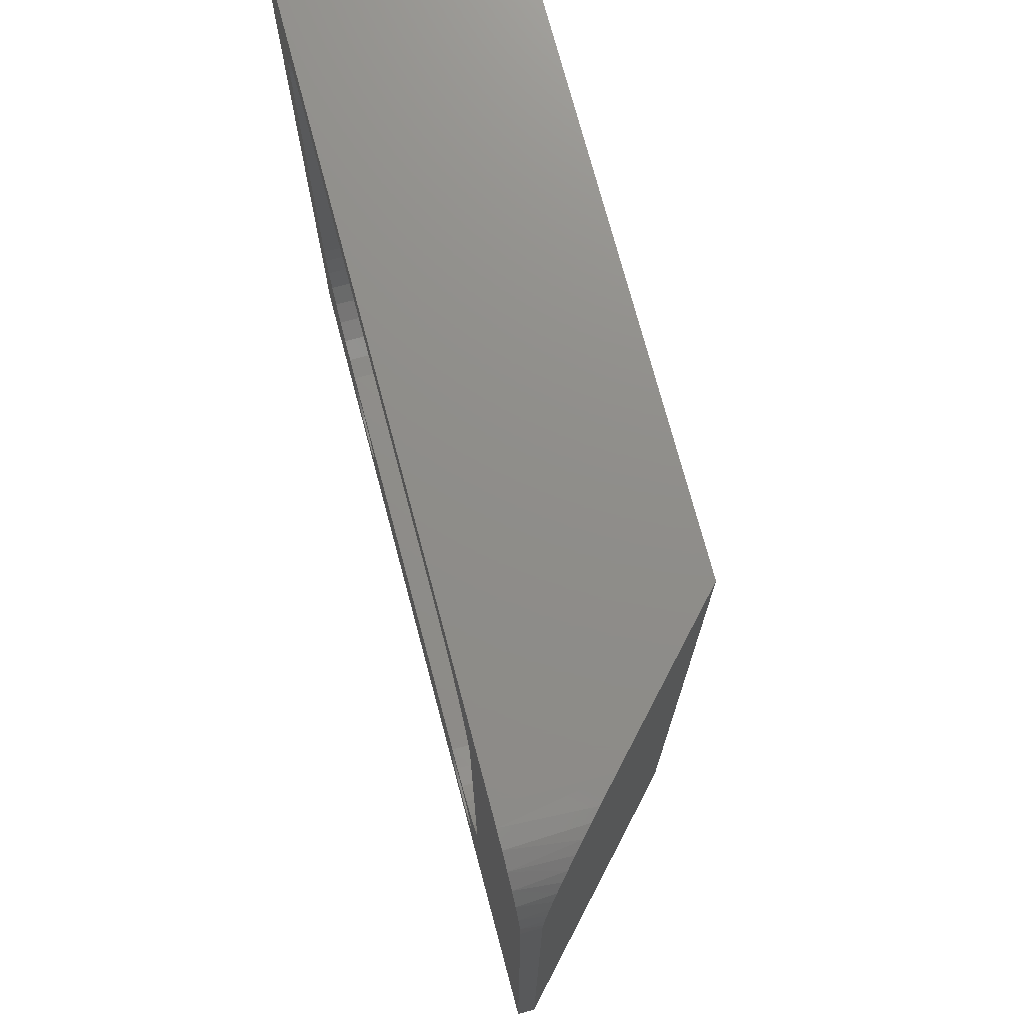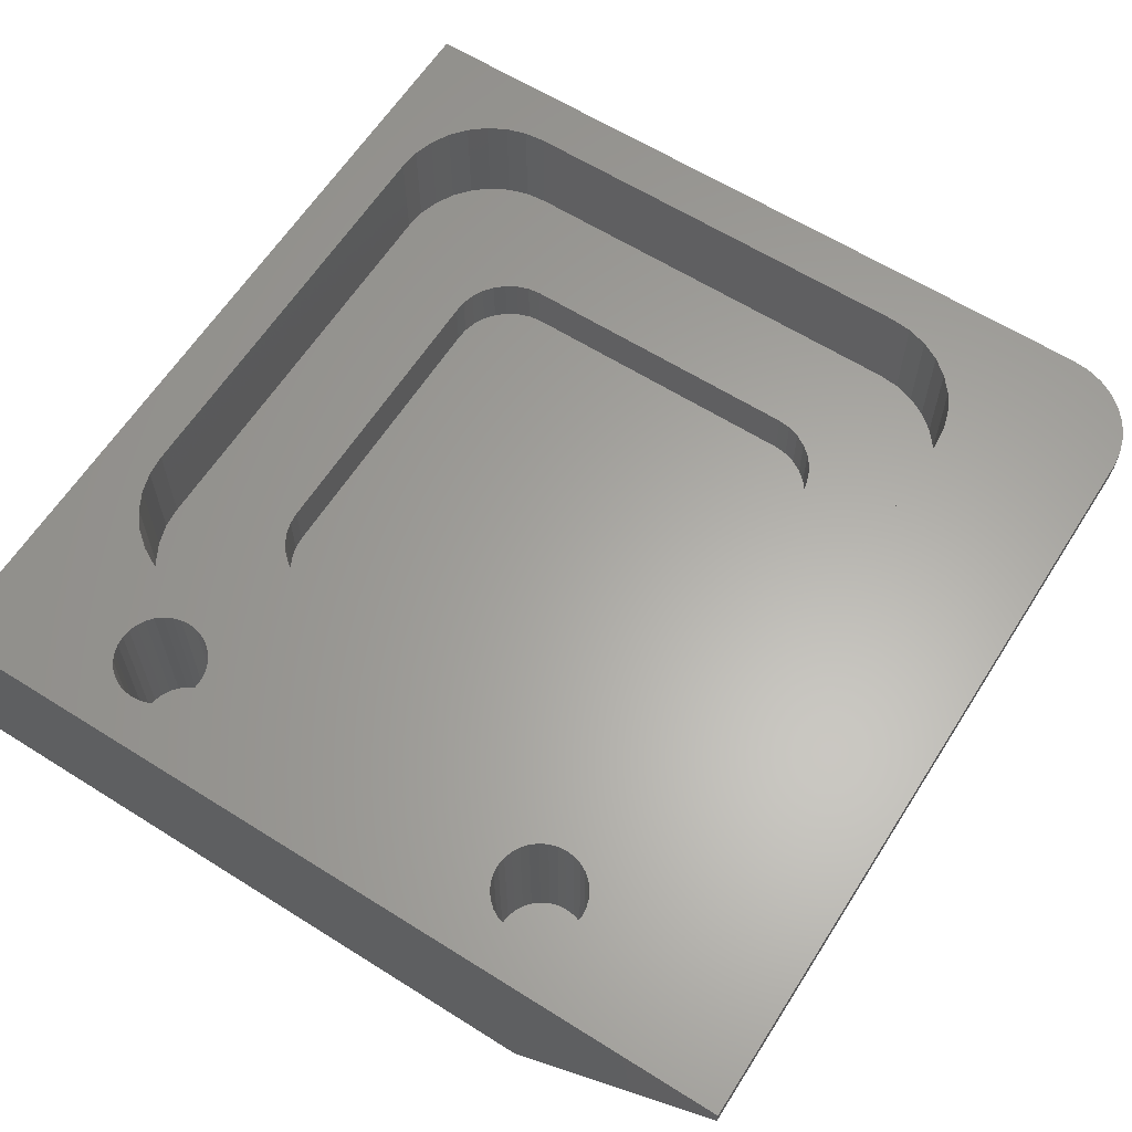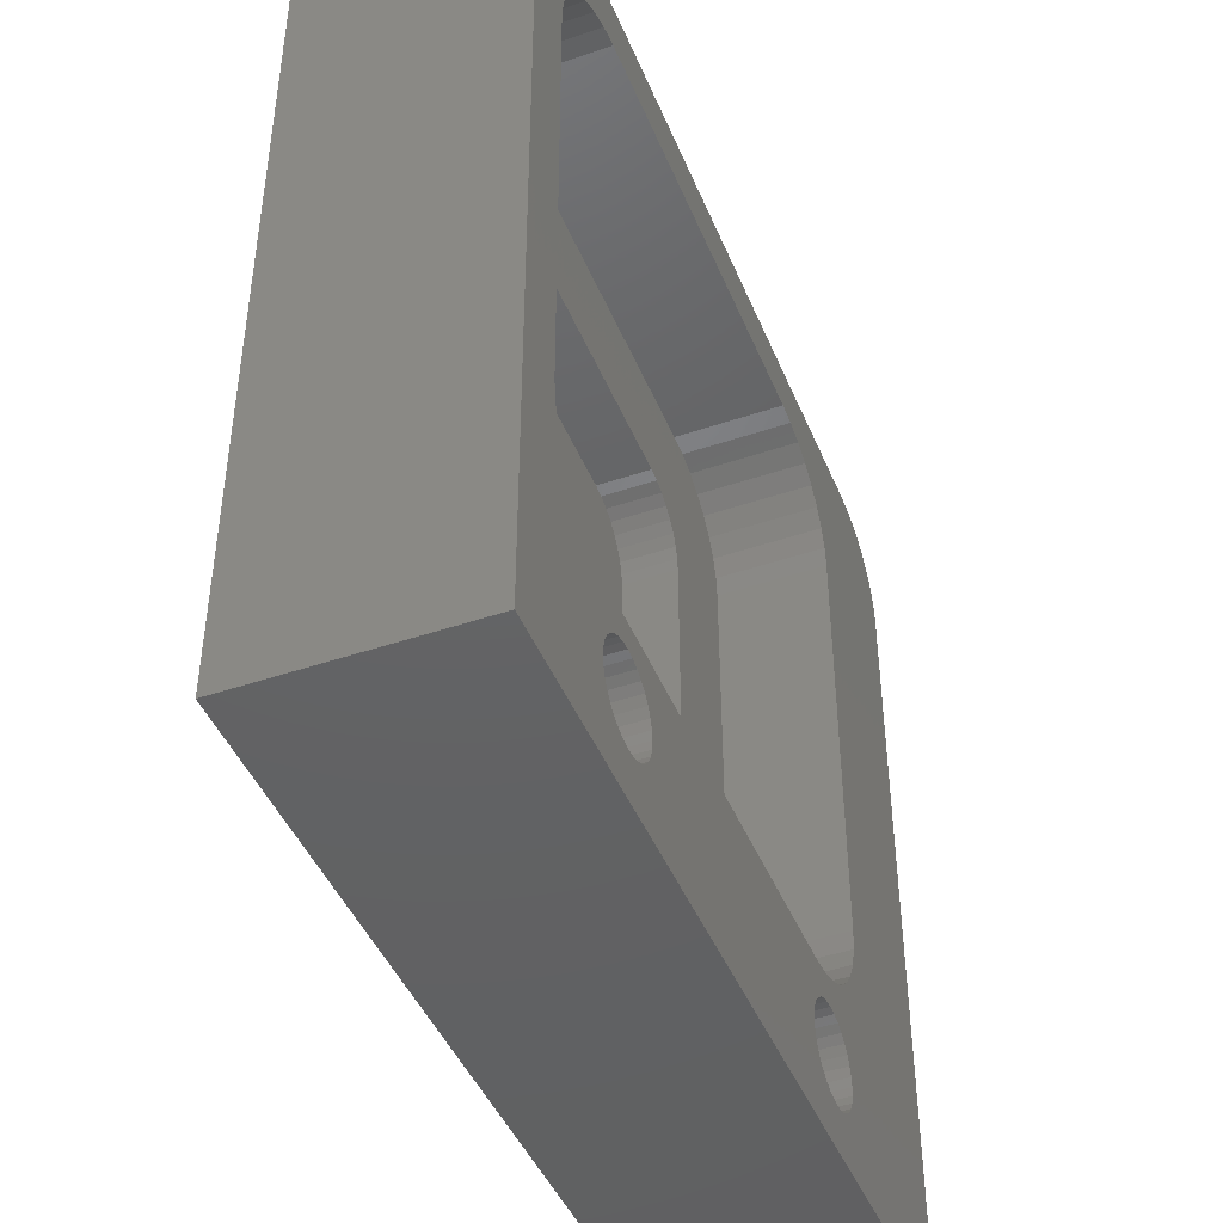
<metadata>
{"format":"stl","ext":"stl","renderer":"f3d","projection":"perspective","resolution":1024,"background":"white","views":[{"elev":73.9,"azim":-104.9,"up":"+Z"},{"elev":62.4,"azim":-147.5,"up":"+Y"},{"elev":-44.5,"azim":111.6,"up":"+Z"}]}
</metadata>
<code>
# stl→obj: 303 verts, 602 faces
v 0.2896 -0.09375 -0.1412
v 0.2785 -0.09375 -0.1427
v 0.1424 -0.09375 -0.1241
v 0.1478 -0.09375 -0.1063
v 0.1566 -0.09375 -0.08997
v 0.1684 -0.09375 -0.07561
v 0.1827 -0.09375 -0.06383
v 0.1991 -0.09375 -0.05507
v 0.2169 -0.09375 -0.04968
v 0.2354 -0.09375 -0.04786
v 0.6084 -0.09375 -0.04786
v 0.5541 -0.09375 -0.1412
v 0.7031 -0.09375 -0.5156
v 0.7013 -0.09375 -0.5341
v 0.5541 -0.09375 -0.5162
v 0.5649 -0.09375 -0.5151
v 0.5753 -0.09375 -0.512
v 0.5848 -0.09375 -0.5069
v 0.5932 -0.09375 -0.5
v 0.6001 -0.09375 -0.4916
v 0.6052 -0.09375 -0.4821
v 0.6083 -0.09375 -0.4717
v 0.7031 -0.09375 -0.1426
v 0.6094 -0.09375 -0.4609
v 0.6094 -0.09375 -0.2004
v 0.6087 -0.09375 -0.1892
v 0.6058 -0.09375 -0.1784
v 0.6008 -0.09375 -0.1683
v 0.594 -0.09375 -0.1594
v 0.5856 -0.09375 -0.1519
v 0.5759 -0.09375 -0.1463
v 0.5652 -0.09375 -0.1427
v 0.7013 -0.09375 -0.1241
v 0.1406 -0.09375 -0.1426
v 0.2679 -0.09375 -0.1463
v 0.2582 -0.09375 -0.1519
v 0.2497 -0.09375 -0.1594
v 0.2429 -0.09375 -0.1683
v 0.238 -0.09375 -0.1784
v 0.2351 -0.09375 -0.1892
v 0.2344 -0.09375 -0.2004
v 0.2344 -0.09375 -0.4609
v 0.2354 -0.09375 -0.4717
v 0.1406 -0.09375 -0.5156
v 0.6959 -0.09375 -0.5519
v 0.6872 -0.09375 -0.5683
v 0.6754 -0.09375 -0.5826
v 0.661 -0.09375 -0.5944
v 0.6446 -0.09375 -0.6032
v 0.6269 -0.09375 -0.6085
v 0.6084 -0.09375 -0.6104
v 0.2354 -0.09375 -0.6104
v 0.2896 -0.09375 -0.5162
v 0.2169 -0.09375 -0.6085
v 0.1991 -0.09375 -0.6032
v 0.1827 -0.09375 -0.5944
v 0.1684 -0.09375 -0.5826
v 0.1566 -0.09375 -0.5683
v 0.1478 -0.09375 -0.5519
v 0.1424 -0.09375 -0.5341
v 0.2789 -0.09375 -0.5151
v 0.6269 -0.09375 -0.04968
v 0.6446 -0.09375 -0.05507
v 0.661 -0.09375 -0.06383
v 0.6754 -0.09375 -0.07561
v 0.6872 -0.09375 -0.08997
v 0.6959 -0.09375 -0.1063
v 0.2386 -0.09375 -0.4821
v 0.2437 -0.09375 -0.4916
v 0.2506 -0.09375 -0.5
v 0.2589 -0.09375 -0.5069
v 0.2685 -0.09375 -0.512
v 0.6094 -0.1406 -0.2004
v 0.6094 -0.1406 -0.4609
v 0.594 -0.1406 -0.1594
v 0.6008 -0.1406 -0.1683
v 0.6058 -0.1406 -0.1784
v 0.6087 -0.1406 -0.1892
v 0.5856 -0.1406 -0.1519
v 0.5759 -0.1406 -0.1463
v 0.5652 -0.1406 -0.1427
v 0.5541 -0.1406 -0.1412
v 0.2896 -0.1406 -0.1412
v 0.2497 -0.1406 -0.1594
v 0.2582 -0.1406 -0.1519
v 0.2679 -0.1406 -0.1463
v 0.2785 -0.1406 -0.1427
v 0.2429 -0.1406 -0.1683
v 0.238 -0.1406 -0.1784
v 0.2351 -0.1406 -0.1892
v 0.2344 -0.1406 -0.2004
v 0.2344 -0.1406 -0.4609
v 0.2506 -0.1406 -0.5
v 0.2437 -0.1406 -0.4916
v 0.2386 -0.1406 -0.4821
v 0.2354 -0.1406 -0.4717
v 0.2589 -0.1406 -0.5069
v 0.2685 -0.1406 -0.512
v 0.2789 -0.1406 -0.5151
v 0.2896 -0.1406 -0.5162
v 0.5541 -0.1406 -0.5162
v 0.5932 -0.1406 -0.5
v 0.5848 -0.1406 -0.5069
v 0.5753 -0.1406 -0.512
v 0.5649 -0.1406 -0.5151
v 0.6001 -0.1406 -0.4916
v 0.6052 -0.1406 -0.4821
v 0.6083 -0.1406 -0.4717
v 0.5778 4.375e-18 -0.7106
v 0.5855 4.291e-18 -0.7113
v 0.2182 4.375e-18 -0.7106
v 0.2169 1.571e-17 -0.6085
v 0.2105 1.306e-17 -0.6324
v 0.2028 1.297e-17 -0.6332
v 0.2256 1.272e-17 -0.6354
v 0.2182 1.297e-17 -0.6332
v 0.5778 1.297e-17 -0.6332
v 0.5704 1.272e-17 -0.6354
v 0.2325 1.232e-17 -0.6391
v 0.5636 1.232e-17 -0.6391
v 0.2384 1.177e-17 -0.644
v 0.5576 1.177e-17 -0.644
v 0.2433 1.111e-17 -0.6499
v 0.5527 1.111e-17 -0.6499
v 0.247 1.035e-17 -0.6568
v 0.5491 1.035e-17 -0.6568
v 0.2492 9.529e-18 -0.6642
v 0.5468 9.529e-18 -0.6642
v 0.5491 6.997e-18 -0.687
v 0.247 6.997e-18 -0.687
v 0.5468 7.819e-18 -0.6796
v 0.2433 6.239e-18 -0.6938
v 0.5527 6.239e-18 -0.6938
v 0.2384 5.575e-18 -0.6998
v 0.5576 5.575e-18 -0.6998
v 0.2325 5.03e-18 -0.7047
v 0.5636 5.03e-18 -0.7047
v 0.2256 4.625e-18 -0.7083
v 0.5704 4.625e-18 -0.7083
v 0.1741 1.035e-17 -0.6568
v 0.1424 2.397e-17 -0.5341
v 0.1478 2.2e-17 -0.5519
v 0.2354 6.245e-17 -0.6104
v 0.6084 2.44e-17 -0.6104
v 0.75 -5.099e-33 -0.75
v 0.6075 1.232e-17 -0.6391
v 0.6006 1.272e-17 -0.6354
v 0.5932 1.297e-17 -0.6332
v 0.5855 1.306e-17 -0.6324
v 0.07812 8.327e-17 0
v 0.75 8.327e-17 0
v 0.6084 -4.141e-17 -0.04786
v 0.2354 3.36e-18 -0.04786
v 0.2169 7.775e-17 -0.04968
v 0.1991 7.715e-17 -0.05507
v 0 0 -0.75
v 0.2105 4.291e-18 -0.7113
v 0.5932 4.375e-18 -0.7106
v 0.6006 4.625e-18 -0.7083
v 0.6075 5.03e-18 -0.7047
v 0.6134 5.575e-18 -0.6998
v 0.6183 6.239e-18 -0.6938
v 0.622 6.997e-18 -0.687
v 0.6242 7.819e-18 -0.6796
v 0.625 -4.382e-18 -0.6719
v 0.6242 9.529e-18 -0.6642
v 0.622 1.035e-17 -0.6568
v 0.6183 1.111e-17 -0.6499
v 0.6134 1.177e-17 -0.644
v 0.1991 1.63e-17 -0.6032
v 0.1954 1.272e-17 -0.6354
v 0.1886 1.232e-17 -0.6391
v 0.1826 1.177e-17 -0.644
v 0.1777 1.111e-17 -0.6499
v 0.1827 7.618e-17 -0.06383
v 0.001501 7.629e-17 -0.06288
v 0.005947 7.791e-17 -0.04823
v 0.01317 7.941e-17 -0.03472
v 0.02288 8.073e-17 -0.02288
v 0.03472 8.18e-17 -0.01317
v 0.04823 8.261e-17 -0.005947
v 0.06288 8.31e-17 -0.001501
v 0.1566 2.018e-17 -0.5683
v 0.1684 1.858e-17 -0.5826
v 0.1827 1.728e-17 -0.5944
v 4.114e-17 7.459e-17 -0.07812
v 0.1684 7.487e-17 -0.07561
v 0.1566 7.328e-17 -0.08997
v 0.1478 7.146e-17 -0.1063
v 0.1424 6.949e-17 -0.1241
v 0.1406 2.104e-17 -0.1426
v 0.1406 5.909e-17 -0.5156
v 0.1718 9.529e-18 -0.6642
v 0.1711 2.191e-18 -0.6719
v 0.1718 7.819e-18 -0.6796
v 0.1741 6.997e-18 -0.687
v 0.1777 6.239e-18 -0.6938
v 0.1826 5.575e-18 -0.6998
v 0.1886 5.03e-18 -0.7047
v 0.1954 4.625e-18 -0.7083
v 0.2028 4.375e-18 -0.7106
v 0.6269 1.571e-17 -0.6085
v 0.6446 1.63e-17 -0.6032
v 0.661 1.728e-17 -0.5944
v 0.6754 1.858e-17 -0.5826
v 0.6872 2.018e-17 -0.5683
v 0.6959 2.2e-17 -0.5519
v 0.7013 2.397e-17 -0.5341
v 0.7031 3.36e-18 -0.5156
v 0.7031 -3.827e-17 -0.1426
v 0.7013 6.949e-17 -0.1241
v 0.6959 7.146e-17 -0.1063
v 0.6872 7.328e-17 -0.08997
v 0.6754 7.487e-17 -0.07561
v 0.661 7.618e-17 -0.06383
v 0.6446 7.715e-17 -0.05507
v 0.6269 7.775e-17 -0.04968
v 0.2492 7.819e-18 -0.6796
v 0.25 -2.191e-18 -0.6719
v 0.5461 4.382e-18 -0.6719
v 0.2105 -0.1406 -0.7113
v 0.2028 -0.1406 -0.7106
v 0.1954 -0.1406 -0.7083
v 0.1886 -0.1406 -0.7047
v 0.1826 -0.1406 -0.6998
v 0.1777 -0.1406 -0.6938
v 0.1741 -0.1406 -0.687
v 0.1718 -0.1406 -0.6796
v 0.1711 -0.1406 -0.6719
v 0.2182 -0.1406 -0.7106
v 0.2256 -0.1406 -0.7083
v 0.2325 -0.1406 -0.7047
v 0.2384 -0.1406 -0.6998
v 0.2433 -0.1406 -0.6938
v 0.247 -0.1406 -0.687
v 0.2492 -0.1406 -0.6796
v 0.25 -0.1406 -0.6719
v 0.2105 -0.1406 -0.6324
v 0.2182 -0.1406 -0.6332
v 0.2256 -0.1406 -0.6354
v 0.2325 -0.1406 -0.6391
v 0.2384 -0.1406 -0.644
v 0.2433 -0.1406 -0.6499
v 0.247 -0.1406 -0.6568
v 0.2492 -0.1406 -0.6642
v 0.2028 -0.1406 -0.6332
v 0.1954 -0.1406 -0.6354
v 0.1886 -0.1406 -0.6391
v 0.1826 -0.1406 -0.644
v 0.1777 -0.1406 -0.6499
v 0.1741 -0.1406 -0.6568
v 0.1718 -0.1406 -0.6642
v 0.5855 -0.1406 -0.7113
v 0.5778 -0.1406 -0.7106
v 0.5704 -0.1406 -0.7083
v 0.5636 -0.1406 -0.7047
v 0.5576 -0.1406 -0.6998
v 0.5527 -0.1406 -0.6938
v 0.5491 -0.1406 -0.687
v 0.5468 -0.1406 -0.6796
v 0.5461 -0.1406 -0.6719
v 0.5932 -0.1406 -0.7106
v 0.6006 -0.1406 -0.7083
v 0.6075 -0.1406 -0.7047
v 0.6134 -0.1406 -0.6998
v 0.6183 -0.1406 -0.6938
v 0.622 -0.1406 -0.687
v 0.6242 -0.1406 -0.6796
v 0.625 -0.1406 -0.6719
v 0.5855 -0.1406 -0.6324
v 0.5932 -0.1406 -0.6332
v 0.6006 -0.1406 -0.6354
v 0.6075 -0.1406 -0.6391
v 0.6134 -0.1406 -0.644
v 0.6183 -0.1406 -0.6499
v 0.622 -0.1406 -0.6568
v 0.6242 -0.1406 -0.6642
v 0.5778 -0.1406 -0.6332
v 0.5704 -0.1406 -0.6354
v 0.5636 -0.1406 -0.6391
v 0.5576 -0.1406 -0.644
v 0.5527 -0.1406 -0.6499
v 0.5491 -0.1406 -0.6568
v 0.5468 -0.1406 -0.6642
v 0.1875 -0.1875 0
v 0.07812 -0.08724 5.083e-17
v 0.05973 -0.07038 -0.002201
v 0.0507 -0.0621 -0.004974
v 0.04194 -0.05407 -0.008886
v 0.03379 -0.0466 -0.0138
v 0.02604 -0.03949 -0.01991
v 0.02015 -0.0341 -0.02576
v 0.01478 -0.02917 -0.0324
v 0.01074 -0.02547 -0.03859
v 0.007196 -0.02222 -0.04539
v 0.004352 -0.01961 -0.05242
v 0.002175 -0.01762 -0.05982
v 0.0005454 -0.01612 -0.06891
v 4.114e-17 -0.01562 -0.07812
v 0 -0.01562 -0.75
v 0.1875 -0.1875 -0.75
v 0.75 -0.1875 0
v 0.75 -0.1875 -0.75
f 1 2 3
f 1 3 4
f 1 4 5
f 1 5 6
f 1 6 7
f 1 7 8
f 1 8 9
f 1 9 10
f 1 10 11
f 1 11 12
f 13 14 15
f 13 15 16
f 13 16 17
f 13 17 18
f 13 18 19
f 13 19 20
f 13 20 21
f 13 21 22
f 23 13 22
f 23 22 24
f 23 24 25
f 23 25 26
f 23 26 27
f 23 27 28
f 23 28 29
f 23 29 30
f 23 30 31
f 23 31 32
f 23 32 12
f 23 12 33
f 34 3 2
f 34 2 35
f 34 35 36
f 34 36 37
f 34 37 38
f 34 38 39
f 34 39 40
f 34 40 41
f 34 41 42
f 34 42 43
f 34 43 44
f 15 14 45
f 15 45 46
f 15 46 47
f 15 47 48
f 15 48 49
f 15 49 50
f 15 50 51
f 15 51 52
f 15 52 53
f 53 52 54
f 53 54 55
f 53 55 56
f 53 56 57
f 53 57 58
f 53 58 59
f 53 59 60
f 53 60 61
f 12 11 62
f 12 62 63
f 12 63 64
f 12 64 65
f 12 65 66
f 12 66 67
f 12 67 33
f 44 43 68
f 44 68 69
f 44 69 70
f 44 70 71
f 44 71 72
f 44 72 61
f 44 61 60
f 73 25 74
f 74 25 24
f 75 28 76
f 76 28 27
f 76 27 77
f 77 27 26
f 77 26 78
f 78 26 25
f 78 25 73
f 28 75 29
f 29 75 79
f 29 79 30
f 30 79 80
f 30 80 31
f 31 80 81
f 31 81 32
f 32 81 82
f 32 82 12
f 83 1 82
f 82 1 12
f 84 36 85
f 85 36 35
f 85 35 86
f 86 35 2
f 86 2 87
f 87 2 1
f 87 1 83
f 36 84 37
f 37 84 88
f 37 88 38
f 38 88 89
f 38 89 39
f 39 89 90
f 39 90 40
f 40 90 91
f 40 91 41
f 92 42 91
f 91 42 41
f 93 69 94
f 94 69 68
f 94 68 95
f 95 68 43
f 95 43 96
f 96 43 42
f 96 42 92
f 69 93 70
f 70 93 97
f 70 97 71
f 71 97 98
f 71 98 72
f 72 98 99
f 72 99 61
f 61 99 100
f 61 100 53
f 101 15 100
f 100 15 53
f 102 18 103
f 103 18 17
f 103 17 104
f 104 17 16
f 104 16 105
f 105 16 15
f 105 15 101
f 18 102 19
f 19 102 106
f 19 106 20
f 20 106 107
f 20 107 21
f 21 107 108
f 21 108 22
f 22 108 74
f 22 74 24
f 101 99 105
f 101 100 99
f 83 81 87
f 83 82 81
f 87 81 80
f 87 80 86
f 86 80 79
f 86 79 85
f 85 79 75
f 85 75 84
f 84 75 76
f 84 76 88
f 88 76 77
f 88 77 89
f 95 106 94
f 94 106 102
f 94 102 93
f 93 102 103
f 93 103 97
f 97 103 104
f 97 104 98
f 98 104 105
f 98 105 99
f 89 77 90
f 90 77 78
f 90 78 91
f 91 78 73
f 91 73 92
f 92 73 74
f 92 74 96
f 96 74 108
f 96 108 95
f 95 108 107
f 95 107 106
f 109 110 111
f 112 113 114
f 115 116 117
f 118 115 117
f 119 115 118
f 120 119 118
f 121 119 120
f 122 121 120
f 123 121 122
f 124 123 122
f 125 123 124
f 126 125 124
f 127 125 126
f 128 127 126
f 129 130 131
f 132 130 129
f 133 132 129
f 134 132 133
f 135 134 133
f 136 134 135
f 137 136 135
f 138 136 137
f 139 138 137
f 111 138 139
f 109 111 139
f 140 141 142
f 143 117 116
f 143 116 113
f 143 113 112
f 144 145 146
f 144 146 147
f 144 147 148
f 144 148 149
f 144 149 117
f 144 117 143
f 150 151 152
f 150 152 153
f 150 153 154
f 150 154 155
f 145 156 157
f 145 157 111
f 145 111 110
f 145 110 158
f 145 158 159
f 145 159 160
f 145 160 161
f 145 161 162
f 145 162 163
f 145 163 164
f 145 164 165
f 145 165 166
f 145 166 167
f 145 167 168
f 145 168 169
f 145 169 146
f 170 112 114
f 170 114 171
f 170 171 172
f 170 172 173
f 170 173 174
f 155 175 176
f 155 176 177
f 155 177 178
f 155 178 179
f 155 179 180
f 155 180 181
f 155 181 182
f 155 182 150
f 174 140 142
f 174 142 183
f 174 183 184
f 174 184 185
f 174 185 170
f 186 176 175
f 186 175 187
f 186 187 188
f 186 188 189
f 186 189 190
f 186 190 191
f 186 191 192
f 186 192 141
f 186 141 140
f 186 140 193
f 186 193 194
f 186 194 195
f 186 195 156
f 156 195 196
f 156 196 197
f 156 197 198
f 156 198 199
f 156 199 200
f 156 200 201
f 156 201 157
f 145 144 202
f 145 202 203
f 145 203 204
f 145 204 205
f 145 205 206
f 145 206 207
f 145 207 208
f 145 208 209
f 145 209 210
f 151 145 210
f 151 210 211
f 151 211 212
f 151 212 213
f 151 213 214
f 151 214 215
f 151 215 216
f 151 216 217
f 151 217 152
f 130 218 131
f 131 218 219
f 131 219 220
f 220 219 127
f 220 127 128
f 23 210 13
f 13 210 209
f 65 213 66
f 66 213 212
f 66 212 67
f 67 212 211
f 67 211 33
f 33 211 210
f 33 210 23
f 213 65 214
f 214 65 64
f 214 64 215
f 215 64 63
f 215 63 216
f 216 63 62
f 216 62 217
f 217 62 11
f 217 11 152
f 10 153 11
f 11 153 152
f 6 175 7
f 7 175 155
f 7 155 8
f 8 155 154
f 8 154 9
f 9 154 153
f 9 153 10
f 175 6 187
f 187 6 5
f 187 5 188
f 188 5 4
f 188 4 189
f 189 4 3
f 189 3 190
f 190 3 34
f 190 34 191
f 44 192 34
f 34 192 191
f 57 183 58
f 58 183 142
f 58 142 59
f 59 142 141
f 59 141 60
f 60 141 192
f 60 192 44
f 183 57 184
f 184 57 56
f 184 56 185
f 185 56 55
f 185 55 170
f 170 55 54
f 170 54 112
f 112 54 52
f 112 52 143
f 51 144 52
f 52 144 143
f 47 204 48
f 48 204 203
f 48 203 49
f 49 203 202
f 49 202 50
f 50 202 144
f 50 144 51
f 204 47 205
f 205 47 46
f 205 46 206
f 206 46 45
f 206 45 207
f 207 45 14
f 207 14 208
f 208 14 13
f 208 13 209
f 221 201 222
f 222 201 200
f 222 200 223
f 223 200 199
f 223 199 224
f 224 199 198
f 224 198 225
f 225 198 197
f 225 197 226
f 226 197 196
f 226 196 227
f 227 196 195
f 227 195 228
f 228 195 194
f 228 194 229
f 201 221 157
f 157 221 230
f 157 230 111
f 111 230 231
f 111 231 138
f 138 231 232
f 138 232 136
f 136 232 233
f 136 233 134
f 134 233 234
f 134 234 132
f 132 234 235
f 132 235 130
f 130 235 236
f 130 236 218
f 218 236 237
f 218 237 219
f 238 116 239
f 239 116 115
f 239 115 240
f 240 115 119
f 240 119 241
f 241 119 121
f 241 121 242
f 242 121 123
f 242 123 243
f 243 123 125
f 243 125 244
f 244 125 127
f 244 127 245
f 245 127 219
f 245 219 237
f 116 238 113
f 113 238 246
f 113 246 114
f 114 246 247
f 114 247 171
f 171 247 248
f 171 248 172
f 172 248 249
f 172 249 173
f 173 249 250
f 173 250 174
f 174 250 251
f 174 251 140
f 140 251 252
f 140 252 193
f 193 252 229
f 193 229 194
f 238 239 240
f 246 238 240
f 246 240 247
f 247 240 241
f 247 241 248
f 248 241 242
f 248 242 249
f 249 242 243
f 249 243 250
f 250 243 244
f 250 244 251
f 251 244 245
f 251 245 252
f 228 235 227
f 227 235 234
f 227 234 226
f 226 234 233
f 226 233 225
f 225 233 232
f 225 232 224
f 224 232 231
f 224 231 223
f 223 231 230
f 223 230 221
f 223 221 222
f 252 245 229
f 229 245 237
f 229 237 228
f 228 237 236
f 228 236 235
f 253 109 254
f 254 109 139
f 254 139 255
f 255 139 137
f 255 137 256
f 256 137 135
f 256 135 257
f 257 135 133
f 257 133 258
f 258 133 129
f 258 129 259
f 259 129 131
f 259 131 260
f 260 131 220
f 260 220 261
f 109 253 110
f 110 253 262
f 110 262 158
f 158 262 263
f 158 263 159
f 159 263 264
f 159 264 160
f 160 264 265
f 160 265 161
f 161 265 266
f 161 266 162
f 162 266 267
f 162 267 163
f 163 267 268
f 163 268 164
f 164 268 269
f 164 269 165
f 270 148 271
f 271 148 147
f 271 147 272
f 272 147 146
f 272 146 273
f 273 146 169
f 273 169 274
f 274 169 168
f 274 168 275
f 275 168 167
f 275 167 276
f 276 167 166
f 276 166 277
f 277 166 165
f 277 165 269
f 148 270 149
f 149 270 278
f 149 278 117
f 117 278 279
f 117 279 118
f 118 279 280
f 118 280 120
f 120 280 281
f 120 281 122
f 122 281 282
f 122 282 124
f 124 282 283
f 124 283 126
f 126 283 284
f 126 284 128
f 128 284 261
f 128 261 220
f 270 271 272
f 278 270 272
f 278 272 279
f 279 272 273
f 279 273 280
f 280 273 274
f 280 274 281
f 281 274 275
f 281 275 282
f 282 275 276
f 282 276 283
f 283 276 277
f 283 277 284
f 260 267 259
f 259 267 266
f 259 266 258
f 258 266 265
f 258 265 257
f 257 265 264
f 257 264 256
f 256 264 263
f 256 263 255
f 255 263 262
f 255 262 253
f 255 253 254
f 284 277 261
f 261 277 269
f 261 269 260
f 260 269 268
f 260 268 267
f 285 286 287
f 285 287 288
f 285 288 289
f 285 289 290
f 285 290 291
f 285 291 292
f 285 292 293
f 285 293 294
f 285 294 295
f 285 295 296
f 285 296 297
f 285 297 298
f 285 298 299
f 285 299 300
f 285 300 301
f 299 186 300
f 300 186 156
f 302 151 285
f 285 151 150
f 285 150 286
f 286 182 287
f 286 150 182
f 186 298 176
f 186 299 298
f 297 176 298
f 177 176 297
f 177 297 296
f 296 295 177
f 178 177 295
f 178 295 294
f 294 293 178
f 179 178 293
f 179 293 292
f 179 292 291
f 179 291 180
f 180 291 290
f 180 290 289
f 180 289 181
f 289 288 181
f 182 181 288
f 182 288 287
f 301 303 285
f 285 303 302
f 145 303 156
f 156 303 301
f 156 301 300
f 303 145 302
f 302 145 151

</code>
